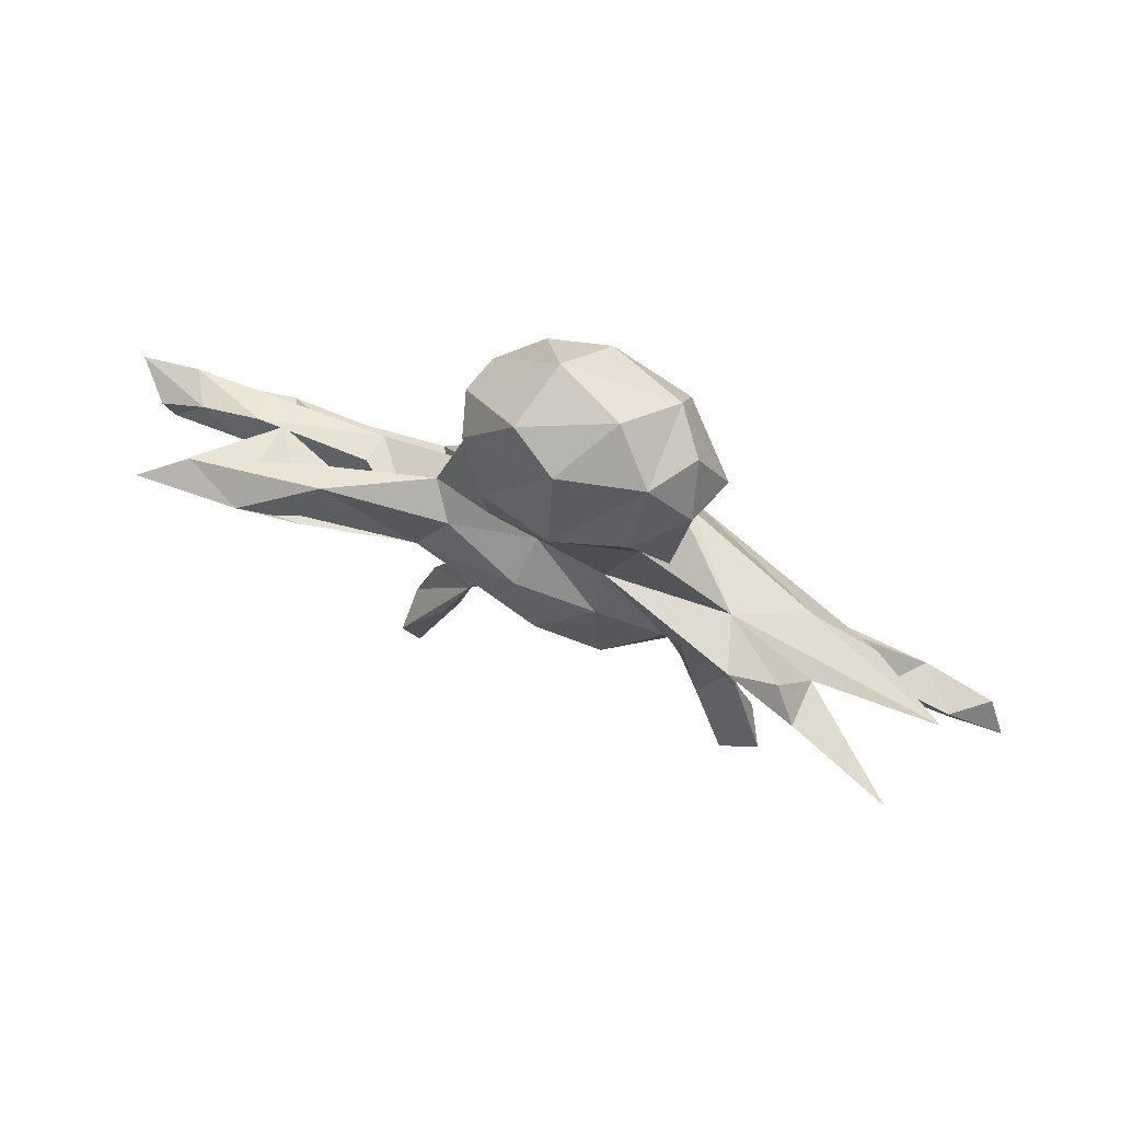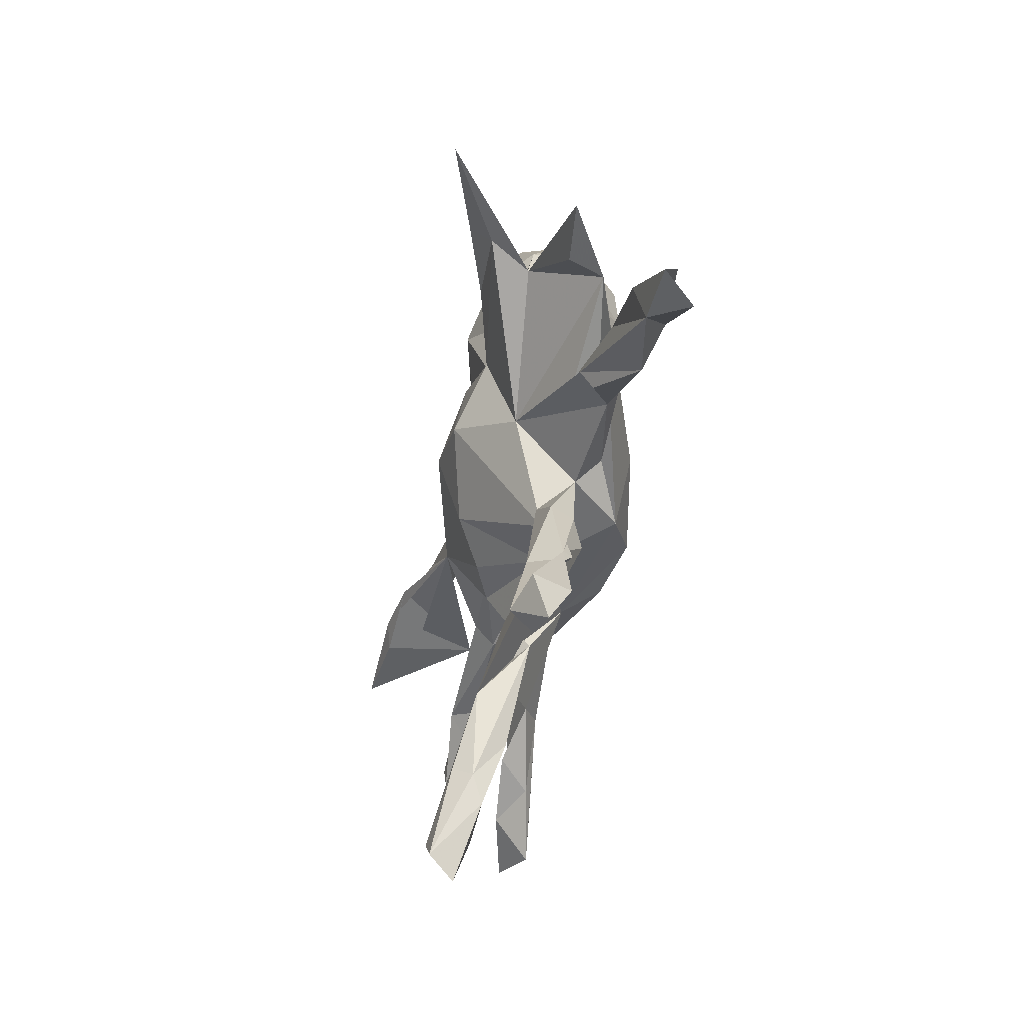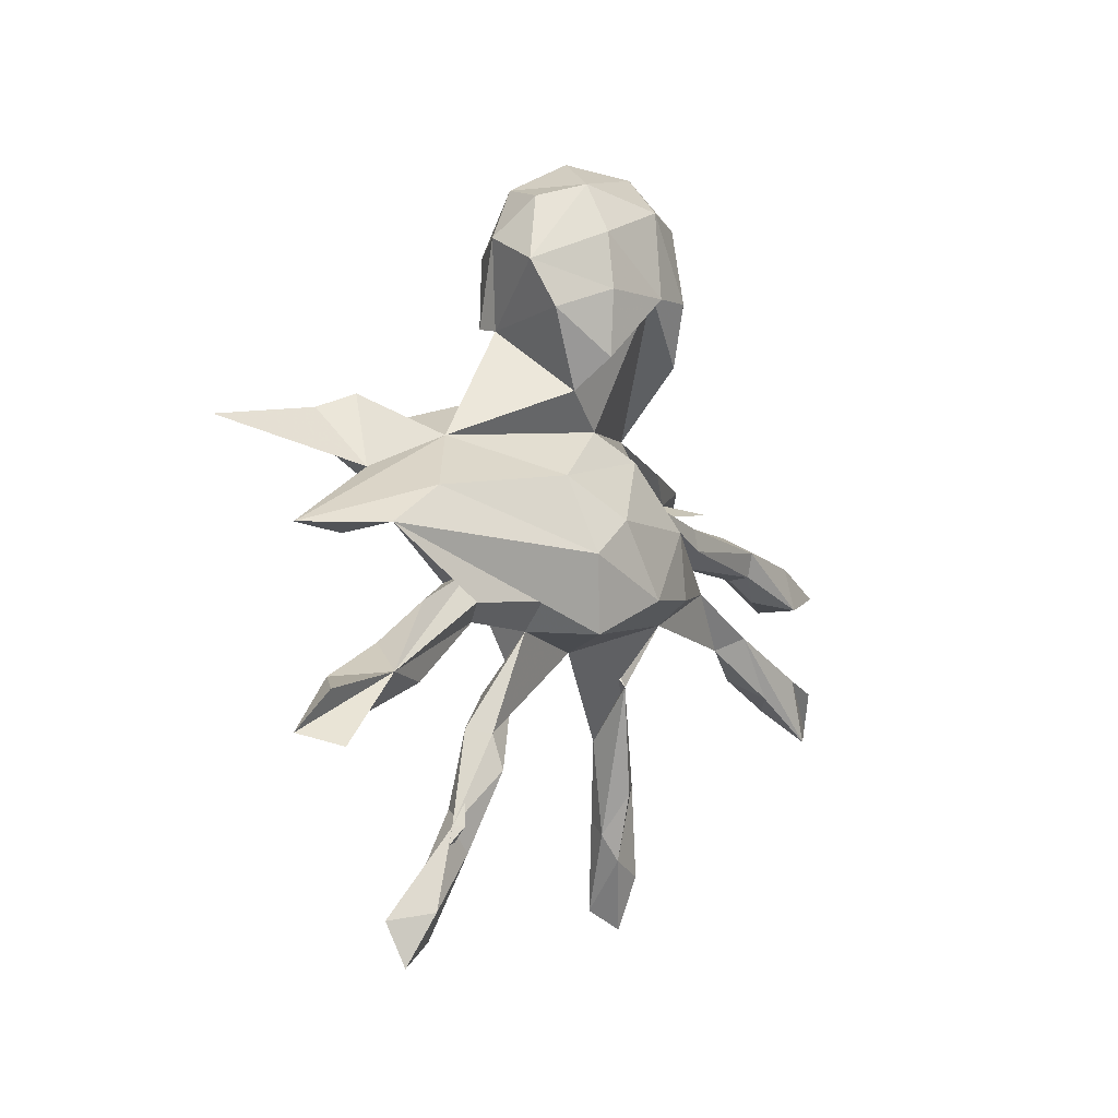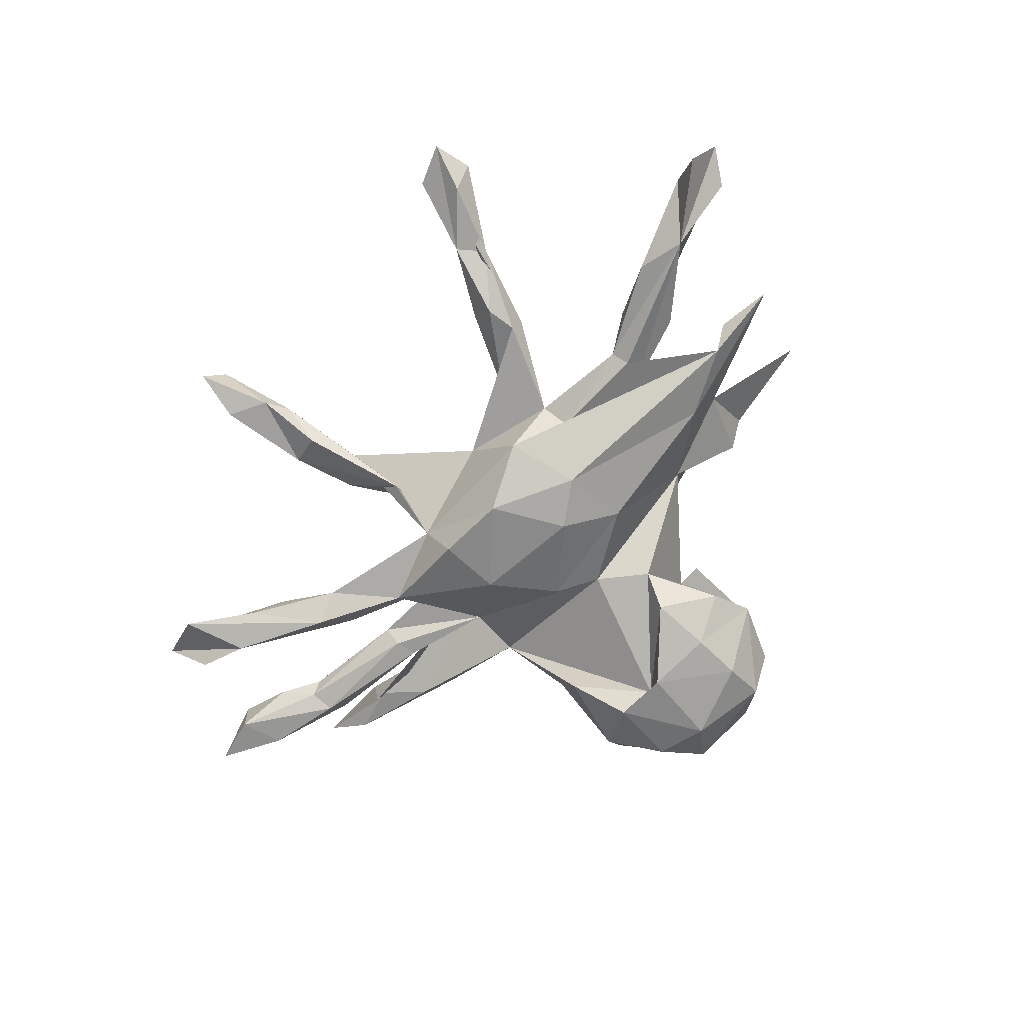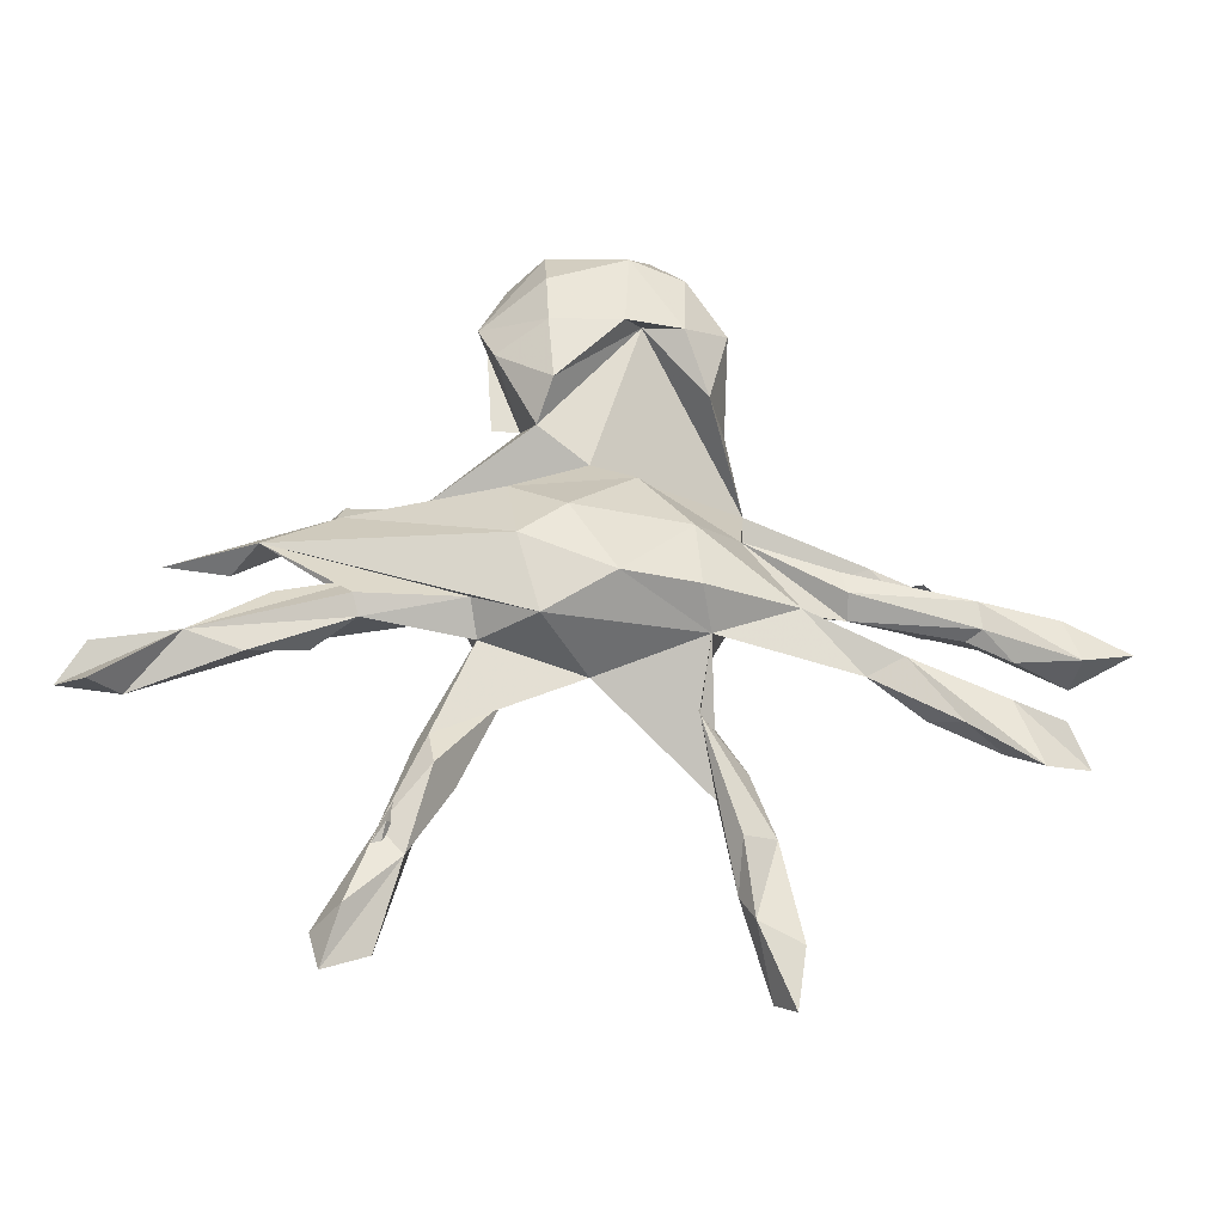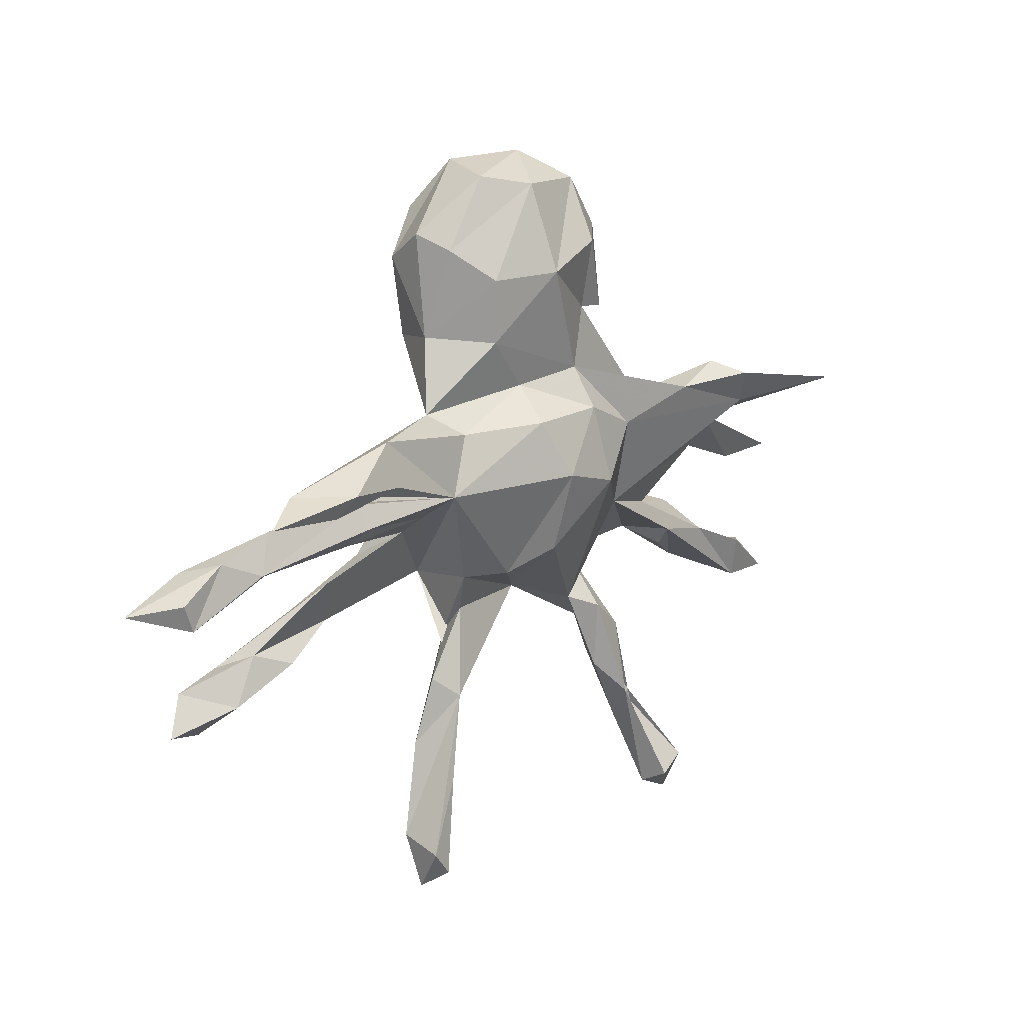
<metadata>
{"format":"obj","ext":"obj","renderer":"f3d","projection":"perspective","resolution":1024,"background":"white","views":[{"elev":74.9,"azim":23.6,"up":"+Y"},{"elev":-46.3,"azim":80.2,"up":"+Y"},{"elev":-4.0,"azim":123.2,"up":"+Y"},{"elev":-72.9,"azim":43.2,"up":"+Z"},{"elev":-36.9,"azim":171.3,"up":"+Y"},{"elev":15.8,"azim":-43.1,"up":"+Y"}]}
</metadata>
<code>
v -0.3016 -0.6944 0.1294
v 0.3452 -0.6839 0.09202
v -0.3291 -0.7296 0.08118
v -0.3359 -0.6484 0.1325
v 0.4163 -0.6642 0.06585
v 0.3989 -0.7419 0.03739
v -0.3391 -0.63 0.04922
v -0.2588 -0.5243 0.09713
v 0.3735 -0.6506 -0.006536
v 0.3158 -0.5125 -0.02143
v 0.3211 -0.7049 0.04885
v 0.2842 -0.5592 -0.004375
v -0.2378 -0.5484 0.06072
v 0.2647 -0.4867 0.04882
v -0.208 -0.3753 0.06026
v -0.2603 -0.5971 0.03975
v -0.2979 -0.4561 0.03206
v 0.211 -0.4247 0.009133
v 0.3268 -0.5129 -0.003347
v -0.2363 -0.472 -0.000222
v -0.2558 -0.336 0.03509
v -0.166 -0.2763 -0.03473
v -0.7584 0.09743 0.2133
v 0.2089 -0.2937 0.0207
v 0.2506 -0.4207 -0.0528
v 0.2774 -0.3515 0.006376
v 0.648 0.156 0.2443
v -0.02084 -0.1005 0.1279
v -0.6053 0.08442 0.1934
v -0.1647 -0.2177 0.01411
v -0.1003 -0.1451 0.08031
v 0.2594 -0.3593 -0.03753
v 0.008758 -0.2187 -0.02512
v -0.6779 0.1288 0.1564
v 0.1453 -0.2674 -0.000857
v -0.01695 0.05148 0.1728
v 0.2145 -0.06528 0.05819
v -0.5671 0.1192 0.2026
v 0.1014 0.0183 0.159
v 0.7251 -0.3567 -0.06805
v -0.4559 0.111 0.1821
v -0.7819 -0.3516 -0.07924
v -0.6533 -0.3163 -0.05076
v -0.5662 0.06942 0.02238
v 0.7181 -0.273 -0.0504
v 0.4864 0.1168 0.15
v 0.4537 -0.1872 -0.01502
v 0.7774 -0.3782 -0.1348
v -0.7399 -0.2838 -0.1117
v -0.1844 -0.1438 0.04782
v -0.8029 -0.1143 0.03541
v 0.8276 -0.3573 -0.07713
v 0.6961 -0.03192 0.03468
v -0.58 0.09467 0.132
v -0.6585 -0.04036 0.04639
v -0.2681 0.04408 0.1172
v -0.5309 -0.2575 -0.04248
v -0.4283 -0.2038 -0.07379
v 0.4565 0.1838 0.1868
v 0.4512 -0.2225 -0.03823
v 0.4092 0.208 0.1376
v -0.06902 0.1576 0.1418
v -0.6951 -0.3778 -0.1207
v -0.8211 -0.06347 0.0374
v 0.07748 0.1636 0.1338
v 0.5865 -0.04319 0.02687
v -0.6036 -0.2307 -0.06509
v 0.1923 -0.1878 -0.05693
v 0.7844 -0.2928 -0.1113
v -0.4096 -0.008392 0.03408
v 0.3793 -0.1138 -0.02166
v -0.2157 0.1495 0.08832
v 0.587 -0.2173 -0.04498
v -0.274 -0.009798 0.0336
v -0.6229 -0.05779 0.002965
v -0.2748 -0.05155 -0.02697
v 0.1954 0.1108 0.1119
v -0.7004 -0.09783 -0.004621
v -0.7339 -0.00782 0.0278
v -0.8964 -0.0838 -0.03557
v 0.4581 0.07734 0.07669
v -0.4534 -0.1218 -0.03984
v -0.4945 0.1477 0.09173
v 0.5513 -0.2795 -0.1012
v 0.6444 -0.2648 -0.1229
v -0.4136 0.03716 0.01292
v 0.5454 -0.02518 -0.04359
v 0.2893 0.1438 0.04065
v 0.3809 -0.1793 -0.07903
v -0.804 -0.1111 -0.04686
v -0.5785 -0.2939 -0.09971
v 0.325 0.1678 0.1449
v -0.6463 -0.05124 -0.02669
v -0.4877 -0.1793 -0.1046
v -0.4362 0.1801 0.1271
v -0.6504 -0.2583 -0.122
v -0.2609 0.1848 0.0312
v -0.4219 -0.04373 -0.004568
v 0.5168 -0.149 -0.08295
v -0.6239 0.02746 0.01715
v -0.7787 -0.02855 -0.03938
v -0.637 -0.00487 -0.04071
v -0.3221 -0.1028 -0.1048
v -0.2378 0.06323 -0.05265
v 0.07167 0.2367 0.08534
v 0.1045 -0.1919 -0.1507
v -0.1751 -0.1657 -0.1008
v -0.4168 -0.01418 -0.04448
v 0.4181 0.04462 -0.04108
v -0.05683 0.2172 0.06881
v -0.4052 0.02737 -0.04346
v 0.368 -0.09321 -0.0684
v 0.3936 -0.1479 -0.09941
v 0.2098 -0.1391 -0.1036
v -0.1487 -0.1237 -0.1733
v -0.1346 0.3109 0.08468
v 0.1212 0.3446 0.05428
v 0.1132 0.4778 0.08974
v 0.158 0.07791 -0.1206
v -0.1395 -0.003345 -0.1683
v 0.1472 -0.05726 -0.1755
v -0.01175 0.4349 0.121
v -0.2239 0.3196 -0.01357
v 0.1717 0.3408 0.05275
v -0.01177 -0.1308 -0.1989
v 0.0197 0.1673 -0.08704
v -0.02822 0.597 0.06865
v 0.06694 0.004727 -0.1823
v -0.05366 0.1186 -0.1258
v -0.1406 0.4299 0.09315
v -0.1999 0.4847 0.03206
v 0.1874 0.4956 0.0151
v 0.1114 0.2288 -0.1045
v -0.05752 0.4205 -0.1583
v 0.2129 0.446 -0.0804
v 0.09193 0.2846 -0.1665
v -0.1761 0.3021 -0.1337
v 0.114 0.5936 0.02879
v -0.2229 0.511 -0.03599
v 0.1871 0.3635 -0.1157
v -0.2139 0.4585 -0.1168
v -0.1132 0.6137 0.02115
v 0.1629 0.5657 -0.05846
v -0.08591 0.6336 -0.09467
v 0.1063 0.5878 -0.1267
v 0.03735 0.6458 -0.03906
v 0.1039 0.4002 -0.1799
v -0.1269 0.4056 -0.1833
v -0.135 0.543 -0.155
v -0.02262 0.3983 -0.1992
v -0.03308 0.5552 -0.181
v 0.1076 0.5 -0.1711
f 61 59 81
f 27 81 59
f 92 59 61
f 82 94 96
f 63 96 94
f 83 34 95
f 38 95 34
f 97 83 95
f 54 34 83
f 97 95 72
f 56 72 95
f 56 83 97
f 62 72 56
f 38 56 95
f 110 62 65
f 36 65 62
f 105 110 65
f 72 62 110
f 105 77 92
f 46 92 77
f 88 105 92
f 65 77 105
f 88 92 61
f 81 88 61
f 53 88 81
f 46 59 92
f 58 94 103
f 76 103 94
f 115 125 107
f 106 107 125
f 120 125 115
f 33 107 106
f 121 106 125
f 128 121 125
f 87 106 121
f 40 52 45
f 69 45 52
f 73 40 45
f 85 40 84
f 47 84 40
f 48 40 85
f 85 73 45
f 47 40 73
f 35 32 25
f 19 25 32
f 18 35 25
f 33 32 35
f 63 91 43
f 57 43 91
f 42 63 43
f 94 91 63
f 49 42 43
f 96 63 42
f 48 52 40
f 85 52 48
f 34 23 38
f 29 38 23
f 44 29 23
f 41 38 29
f 41 29 44
f 54 23 34
f 36 28 39
f 35 39 28
f 65 36 39
f 31 28 36
f 33 35 28
f 37 39 35
f 53 81 66
f 87 66 81
f 37 87 81
f 71 87 37
f 76 107 74
f 56 74 107
f 98 76 74
f 70 98 74
f 56 70 74
f 55 98 70
f 104 76 98
f 108 104 98
f 93 108 98
f 111 104 108
f 103 76 104
f 75 93 98
f 102 108 93
f 55 75 98
f 78 93 75
f 78 75 55
f 86 55 70
f 90 93 78
f 51 78 55
f 102 101 100
f 79 100 101
f 111 102 100
f 90 101 102
f 55 100 79
f 80 79 101
f 64 79 80
f 90 80 101
f 51 79 64
f 51 64 80
f 66 87 53
f 109 53 87
f 112 87 71
f 99 112 71
f 113 87 112
f 47 71 37
f 82 107 76
f 94 82 76
f 58 107 82
f 97 72 110
f 119 88 109
f 53 109 88
f 111 100 86
f 55 86 100
f 56 111 86
f 70 56 86
f 104 111 56
f 97 104 56
f 126 104 97
f 117 105 88
f 133 117 88
f 116 97 110
f 105 116 110
f 123 97 116
f 122 116 105
f 122 105 117
f 130 116 122
f 127 130 122
f 123 116 130
f 118 122 117
f 67 58 82
f 51 90 78
f 102 93 90
f 51 80 90
f 73 99 71
f 85 112 99
f 47 73 71
f 85 99 73
f 89 47 37
f 68 89 37
f 60 47 89
f 113 89 114
f 68 114 89
f 87 113 114
f 85 89 113
f 35 68 37
f 106 114 68
f 24 68 35
f 103 107 58
f 91 58 57
f 67 57 58
f 56 107 50
f 22 50 107
f 30 50 22
f 65 39 77
f 37 77 39
f 56 36 62
f 56 41 44
f 54 56 44
f 23 54 44
f 83 56 54
f 46 77 37
f 31 36 56
f 50 31 56
f 33 31 50
f 79 51 55
f 81 27 46
f 59 46 27
f 33 28 31
f 26 14 10
f 2 10 14
f 20 13 16
f 1 16 13
f 17 20 16
f 22 13 20
f 22 20 17
f 7 17 16
f 3 7 16
f 15 17 7
f 19 5 9
f 6 9 5
f 12 19 9
f 10 5 19
f 9 6 12
f 11 12 6
f 33 106 68
f 87 114 106
f 112 85 113
f 103 115 107
f 120 115 103
f 109 87 121
f 111 108 102
f 120 103 104
f 15 4 8
f 1 8 4
f 13 15 8
f 7 4 15
f 11 2 14
f 5 10 2
f 13 8 1
f 3 16 1
f 21 17 15
f 3 4 7
f 2 11 6
f 14 12 11
f 18 12 14
f 6 5 2
f 3 1 4
f 30 21 15
f 33 30 15
f 22 21 30
f 26 24 14
f 18 14 24
f 68 24 26
f 35 18 24
f 21 22 17
f 32 26 19
f 10 19 26
f 68 26 32
f 12 25 19
f 12 18 25
f 107 15 22
f 13 22 15
f 138 118 132
f 124 132 118
f 143 138 132
f 122 118 138
f 138 127 122
f 146 127 138
f 142 131 127
f 130 127 131
f 146 142 127
f 139 131 142
f 148 137 141
f 123 141 137
f 149 148 141
f 134 137 148
f 150 134 148
f 97 137 134
f 151 150 148
f 136 134 150
f 133 134 136
f 147 136 150
f 147 140 136
f 133 136 140
f 135 140 147
f 117 140 135
f 152 135 147
f 150 152 147
f 145 135 152
f 144 141 139
f 123 139 141
f 142 144 139
f 149 141 144
f 135 143 132
f 145 138 143
f 117 135 132
f 145 143 135
f 146 144 142
f 145 144 146
f 145 146 138
f 151 148 149
f 152 150 151
f 145 152 151
f 144 151 149
f 144 145 151
f 123 131 139
f 124 117 132
f 130 131 123
f 133 140 117
f 97 123 137
f 126 134 133
f 97 134 126
f 88 126 133
f 118 117 124
f 30 33 50
f 60 84 47
f 33 68 32
f 107 33 15
f 94 58 91
f 67 43 57
f 49 43 67
f 96 49 67
f 67 82 96
f 41 56 38
f 49 96 42
f 69 52 85
f 69 85 45
f 84 89 85
f 60 89 84
f 37 81 46
f 119 109 121
f 128 125 120
f 119 121 128
f 129 128 120
f 129 120 104
f 126 129 104
f 119 128 129
f 126 119 129
f 126 88 119

</code>
